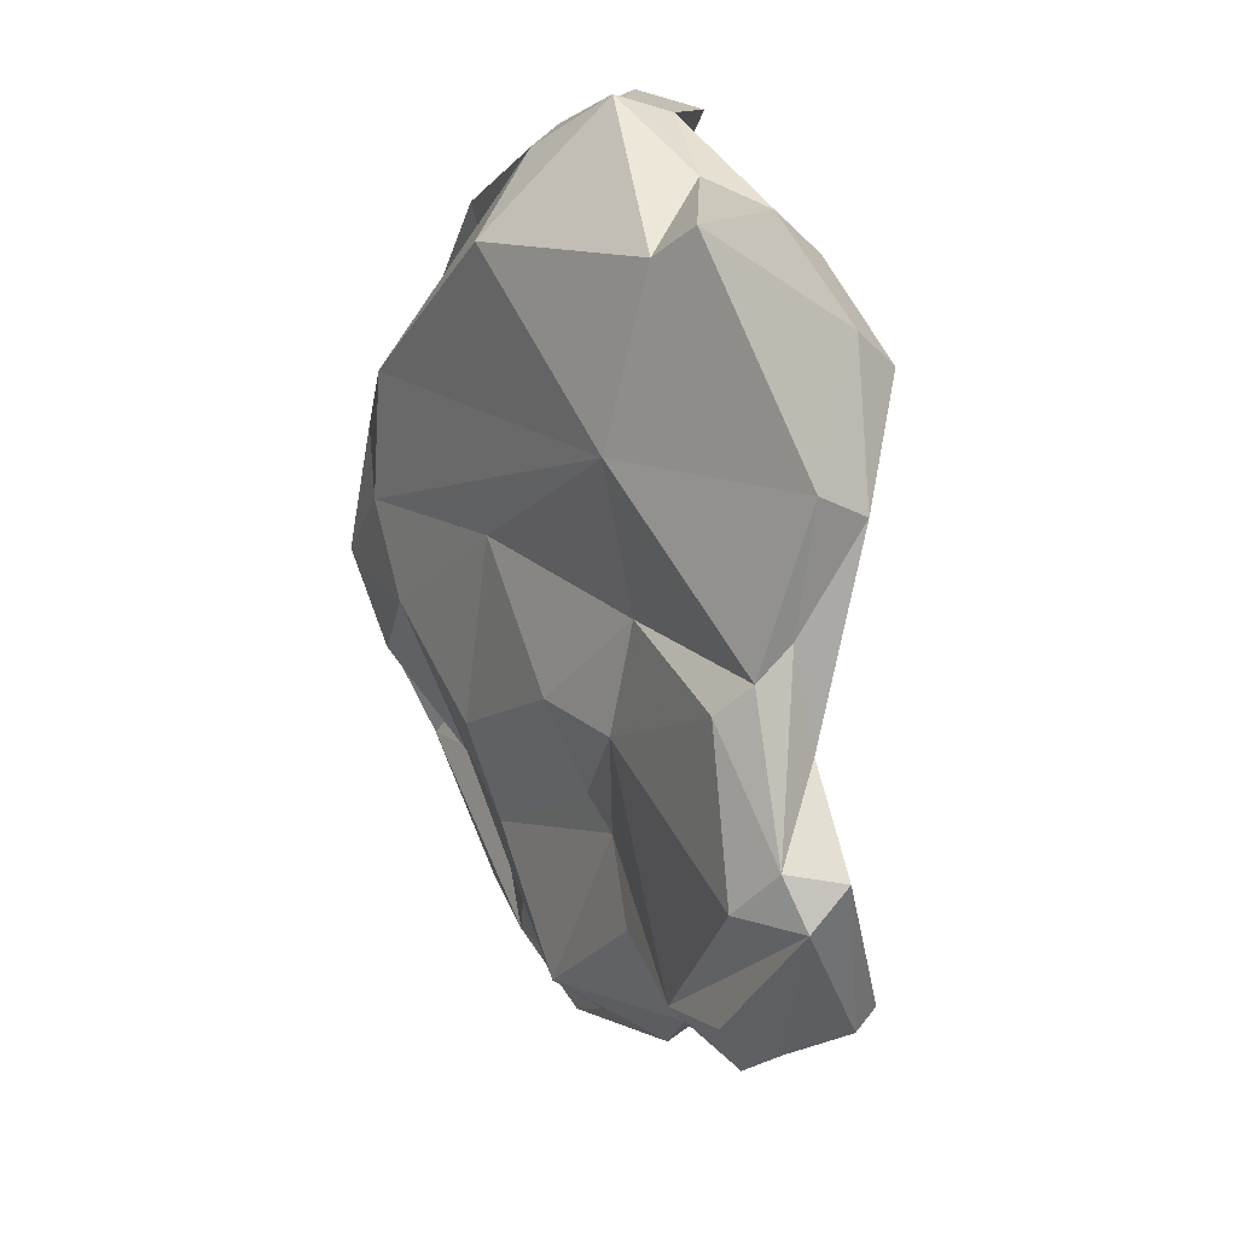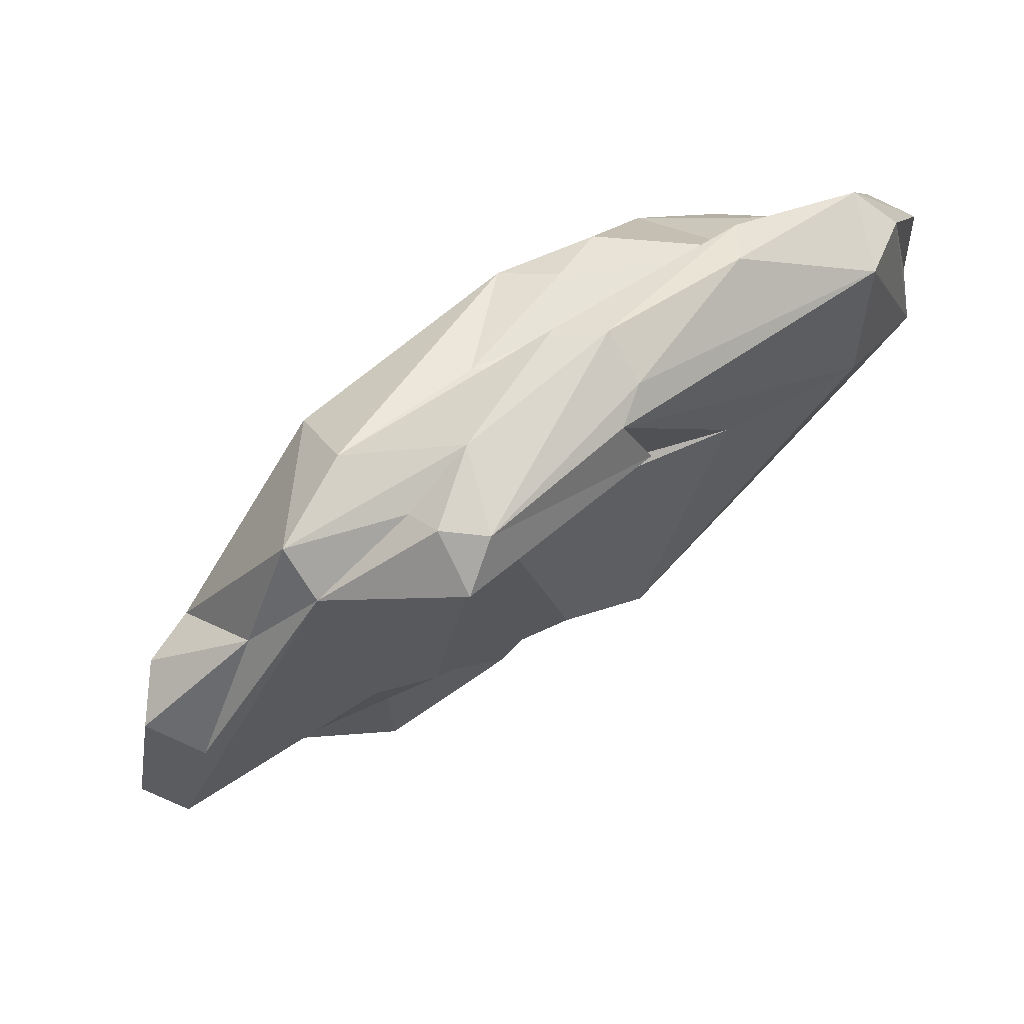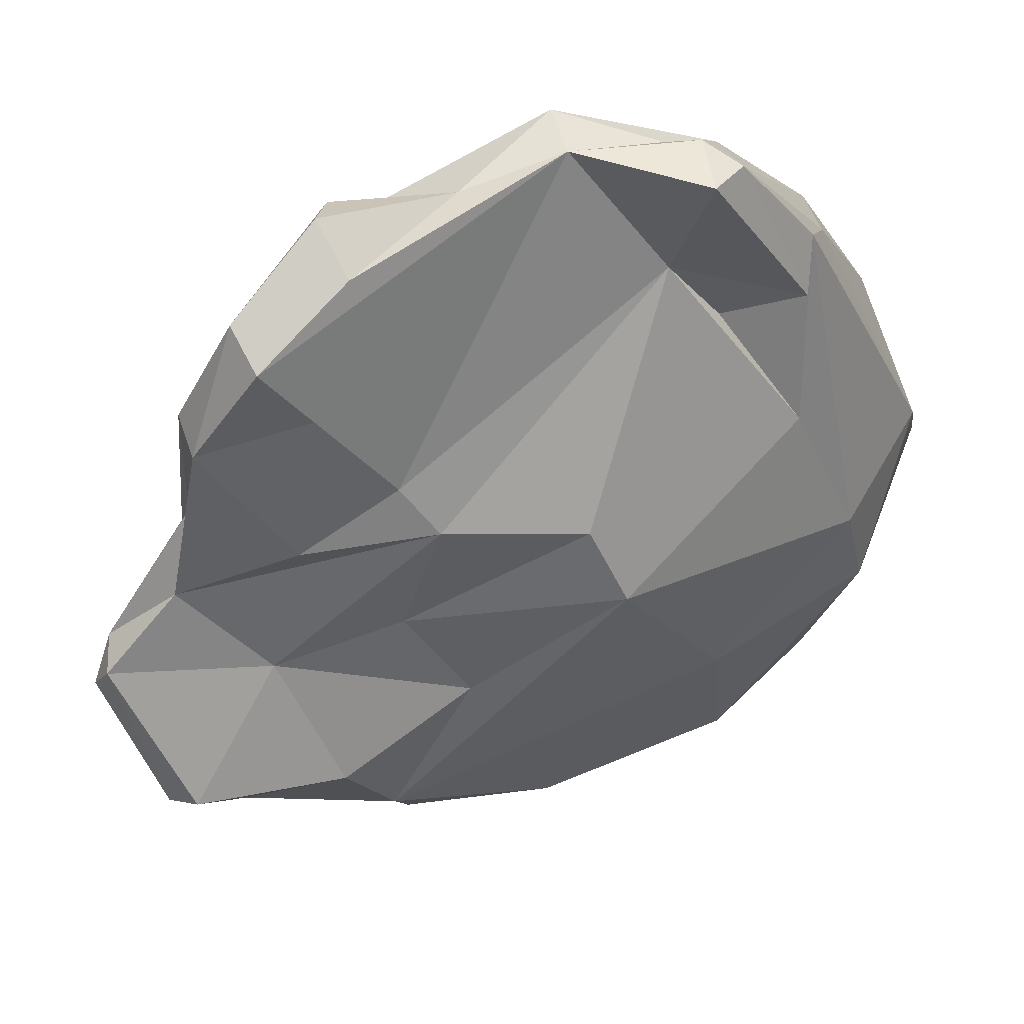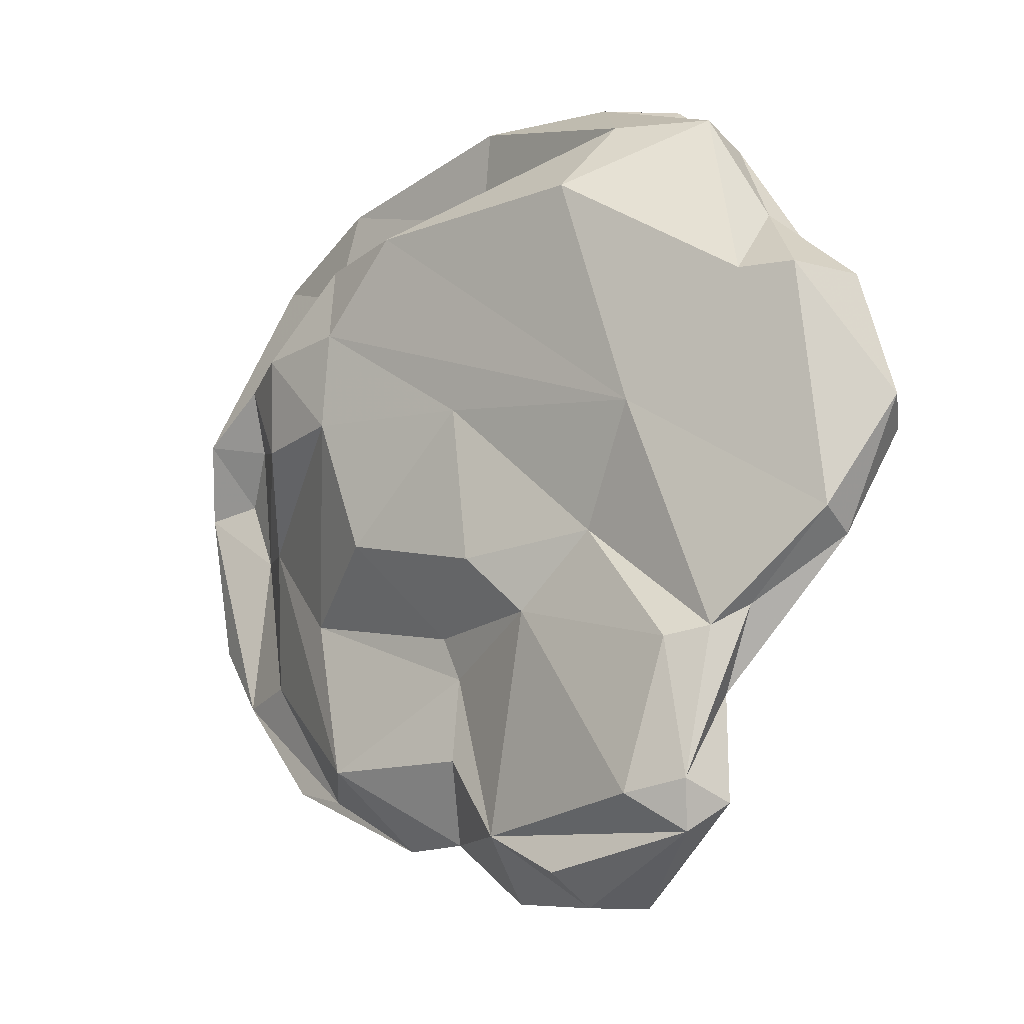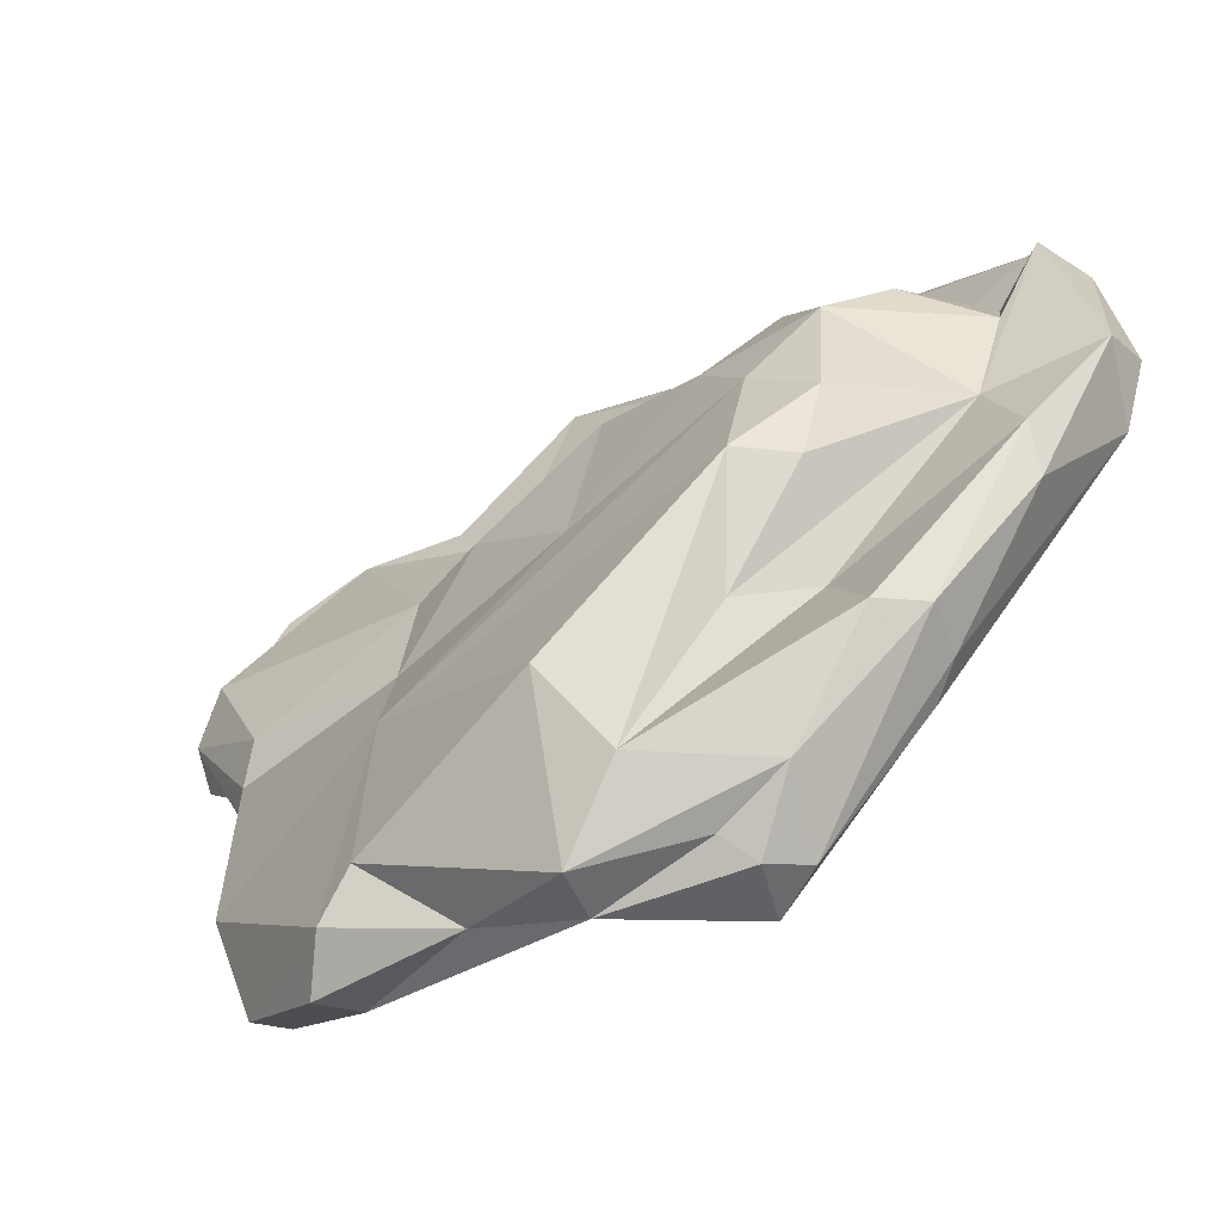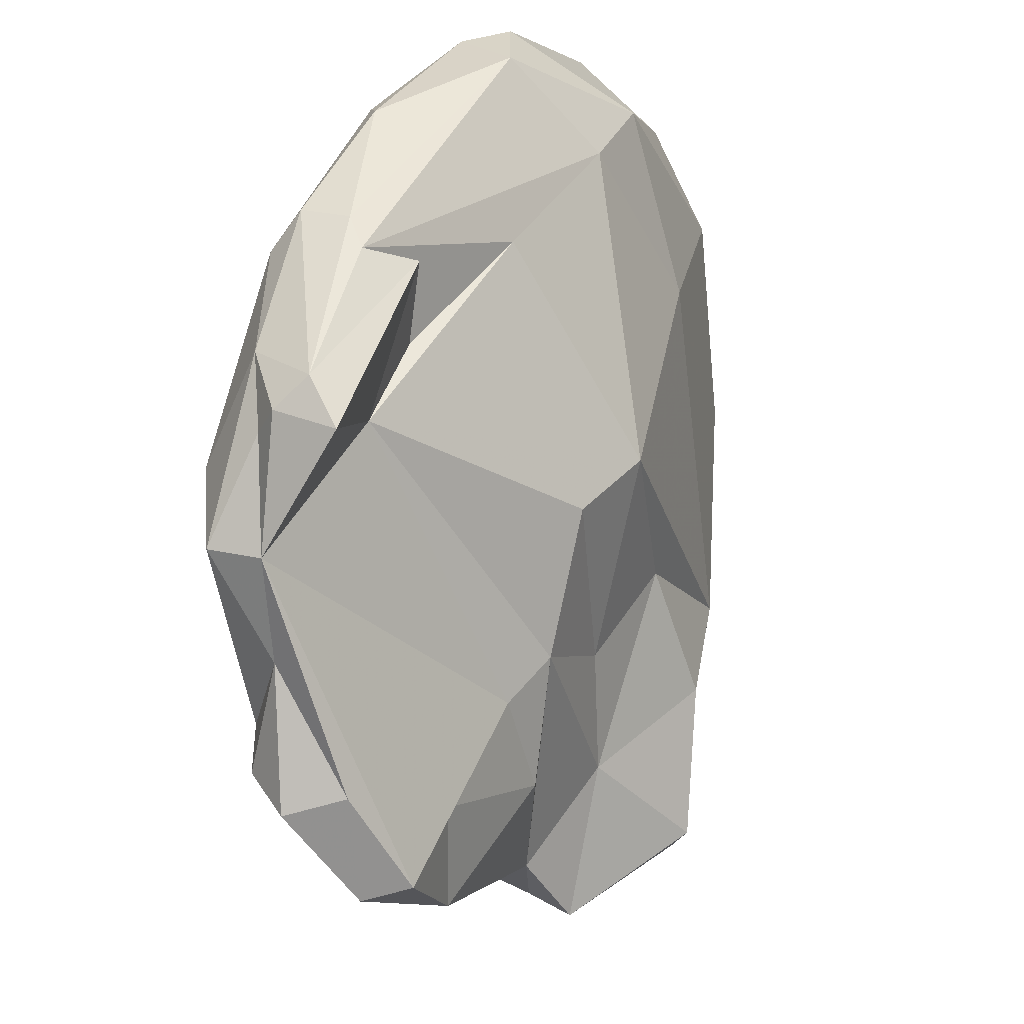
<metadata>
{"format":"obj","ext":"obj","renderer":"f3d","projection":"perspective","resolution":1024,"background":"white","views":[{"elev":-46.8,"azim":-72.1,"up":"+Z"},{"elev":-13.0,"azim":-37.8,"up":"+Y"},{"elev":-71.1,"azim":-69.5,"up":"+Y"},{"elev":-46.7,"azim":-101.2,"up":"+Z"},{"elev":9.0,"azim":-60.2,"up":"+Y"},{"elev":36.4,"azim":-31.0,"up":"+Z"}]}
</metadata>
<code>
v 131.2 295.8 103.3
v 132.3 294.5 103.4
v 131.1 291.7 96.24
v 132.1 293.8 100
v 133.4 296.6 106
v 132 295.1 96.87
v 132.9 291.1 96.57
v 133.6 296 107.1
v 132.8 290.3 93.1
v 131.1 293.6 96.45
v 134.7 295.8 108
v 134.3 289.8 93.36
v 132.5 298.5 103.9
v 133.1 300.2 101.2
v 134.3 298.4 107.5
v 136.6 301.5 104.6
v 139.9 293.7 95.21
v 137.6 301.7 109.6
v 135.1 292 90.35
v 136.2 291.1 90.46
v 134.8 294.3 107
v 137.1 297 104.9
v 136.5 291.6 94.05
v 138.2 299.1 109.4
v 138.5 300.3 109.8
v 138.7 301.7 106.2
v 136 297.6 94.9
v 138.2 305 103.8
v 140.6 293.2 91.75
v 139.9 298.7 108.6
v 141.5 304.3 110.6
v 138.3 293.6 89.12
v 136.6 301.8 108.4
v 138.8 294.7 88.54
v 139.3 304.8 105.3
v 140.7 293.8 87.63
v 139.5 298.7 105.8
v 139.8 298 92.97
v 140.2 302.3 98.04
v 141.8 294.3 95.78
v 139.4 296 88.47
v 141.5 295 84.91
v 144.3 295.2 89.22
v 144.2 306 107.8
v 142 305.6 110
v 140.8 306.4 105
v 142.7 294.7 83.95
v 142.2 293.5 84.78
v 141.6 306.3 102.5
v 144.2 300.5 107.1
v 142.5 301.4 93.75
v 142.6 296.6 84.96
v 146.4 307.4 110.5
v 146.7 304.9 110.9
v 143.9 295.8 99.87
v 142.6 299.6 91.86
v 143.9 308.1 103.5
v 144.7 296.1 93.38
v 147.5 294.2 85.44
v 146.3 308.4 104.4
v 145.1 304.6 96.27
v 149 303.2 107.6
v 143.5 306.2 100.1
v 146.3 297.9 84.72
v 146.3 301.4 93.71
v 147 307.7 107.1
v 148.2 297.8 94.26
v 147.2 294.7 84.52
v 149.2 296.4 89.61
v 149.6 305.2 96.67
v 146.7 296.8 100.1
v 147.8 306.7 110.8
v 146.1 307.6 101.3
v 147.5 299.6 86.77
v 147.2 296.6 84.26
v 147.8 300.8 89.91
v 151.8 299.4 90.15
v 149.4 298.2 85.83
v 151.7 308.6 107.9
v 151.8 305.4 107.4
v 150.3 307.7 105.8
v 146.6 300.8 92.38
v 152 302.5 101.7
v 152.5 307.7 105.2
v 151.3 304.1 91.79
v 151.1 309.6 106.5
v 150.6 306.7 101
v 154.8 308.3 104.5
v 150.5 300 88.71
v 153.7 309.1 105.3
v 156.2 307.1 100.7
v 152.9 301.2 90.13
v 154 306 97.62
v 154.4 303.6 93.14
v 153.1 306.9 102.9
v 155.5 304.8 94.28
v 156 306.8 98.32
v 156.2 307.9 101.1
g foo
f 54 72 53
f 54 53 31
f 25 54 31
f 53 45 31
f 24 54 25
f 31 45 18
f 33 18 45
f 25 31 18
f 11 30 24
f 11 25 18
f 24 25 11
f 33 15 18
f 11 18 15
f 30 11 21
f 15 8 11
f 21 11 8
f 88 79 72
f 80 88 72
f 72 79 53
f 62 80 54
f 80 72 54
f 44 53 86
f 53 44 45
f 62 54 24
f 62 24 50
f 44 26 45
f 45 26 33
f 37 50 24
f 30 37 24
f 13 33 26
f 22 37 30
f 33 13 15
f 22 30 21
f 5 8 15
f 2 22 21
f 13 1 15
f 5 15 1
f 2 21 8
f 2 8 5
f 2 5 1
f 86 79 90
f 88 90 79
f 80 91 88
f 53 79 86
f 66 44 86
f 57 44 66
f 46 44 57
f 62 50 71
f 44 46 35
f 16 44 35
f 16 26 44
f 35 46 28
f 71 50 22
f 22 50 37
f 16 35 28
f 16 13 26
f 28 13 16
f 14 13 28
f 17 22 2
f 14 1 13
f 6 1 14
f 2 1 4
f 4 1 6
f 91 98 88
f 88 98 90
f 86 90 84
f 83 91 80
f 81 86 84
f 66 86 81
f 81 60 66
f 83 80 62
f 66 60 57
f 71 83 62
f 49 46 57
f 46 49 28
f 55 71 22
f 49 27 28
f 55 22 40
f 40 22 17
f 14 28 27
f 17 2 12
f 4 7 2
f 12 2 7
f 10 4 6
f 3 4 10
f 3 7 4
f 90 98 97
f 98 91 97
f 84 90 95
f 97 95 90
f 83 96 91
f 96 97 91
f 84 95 81
f 81 73 60
f 81 95 73
f 60 73 57
f 71 77 83
f 73 63 57
f 57 63 49
f 58 71 55
f 39 49 63
f 55 40 58
f 39 27 49
f 6 14 27
f 23 17 12
f 27 10 6
f 3 10 9
f 7 3 9
f 12 7 9
f 95 97 93
f 87 95 93
f 96 83 77
f 73 95 87
f 63 73 87
f 71 67 77
f 67 71 58
f 39 63 61
f 51 39 61
f 38 39 51
f 27 39 38
f 29 40 17
f 29 17 23
f 34 27 38
f 34 19 27
f 29 23 20
f 10 27 19
f 20 23 12
f 9 10 19
f 9 19 20
f 9 20 12
f 94 97 96
f 93 97 94
f 87 93 85
f 85 93 94
f 94 96 92
f 96 77 92
f 87 85 70
f 82 70 85
f 87 70 63
f 61 63 70
f 65 61 70
f 65 70 82
f 69 77 67
f 51 61 65
f 56 51 65
f 56 65 82
f 43 67 58
f 69 67 43
f 38 51 56
f 56 41 38
f 40 43 58
f 29 36 40
f 36 43 40
f 34 38 41
f 36 20 32
f 20 36 29
f 19 34 32
f 19 32 20
f 85 94 92
f 89 85 92
f 76 85 89
f 76 82 85
f 89 92 77
f 74 76 89
f 78 74 89
f 89 77 78
f 59 78 69
f 78 77 69
f 74 82 76
f 74 56 82
f 59 69 43
f 52 56 74
f 41 56 52
f 59 43 48
f 42 41 52
f 34 41 42
f 32 34 42
f 48 36 42
f 36 32 42
f 36 48 43
f 74 78 75
f 64 74 75
f 78 59 75
f 68 75 59
f 47 74 64
f 47 64 75
f 68 47 75
f 52 74 47
f 48 47 68
f 68 59 48
f 47 42 52
f 42 47 48
g

</code>
